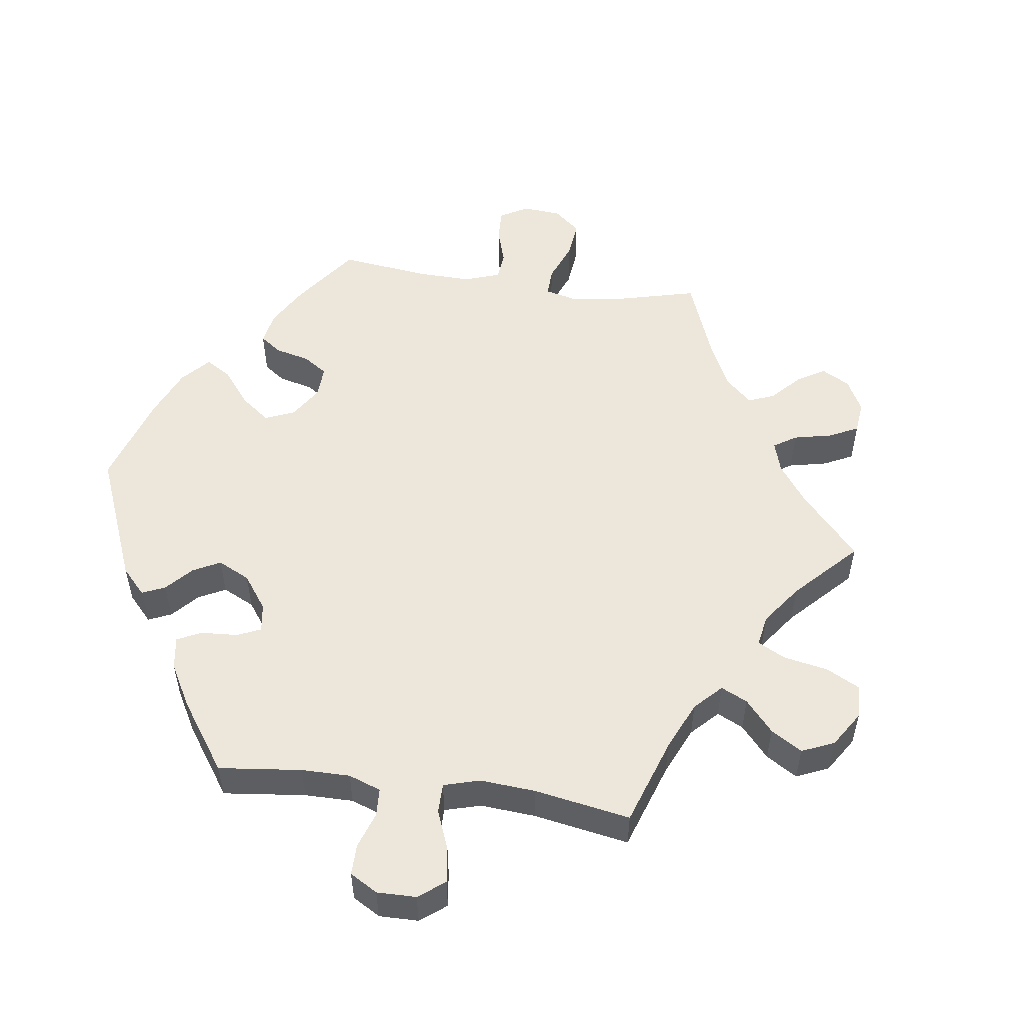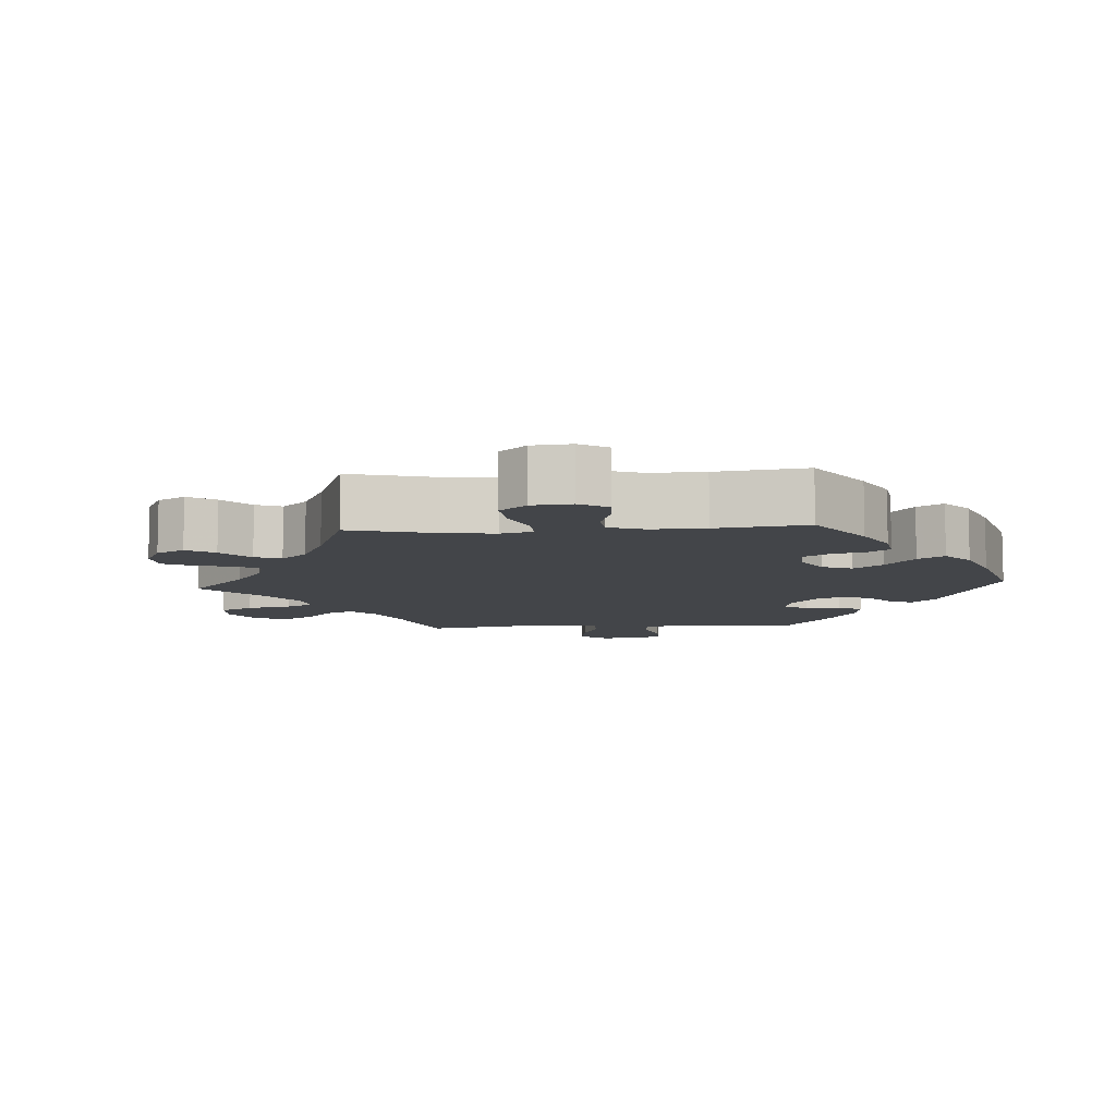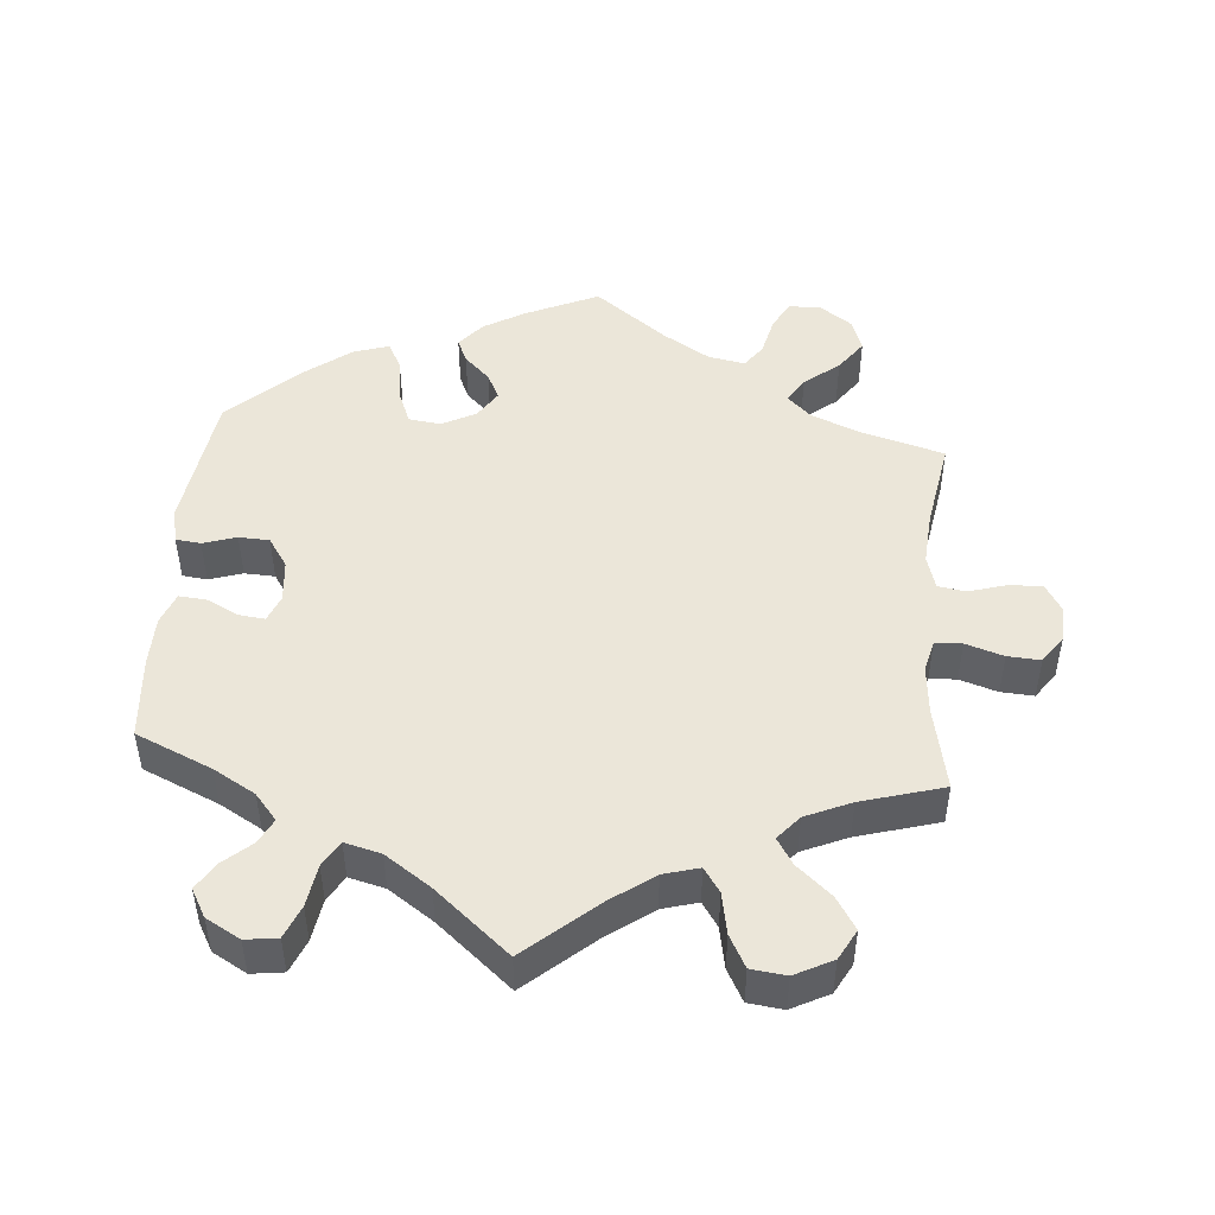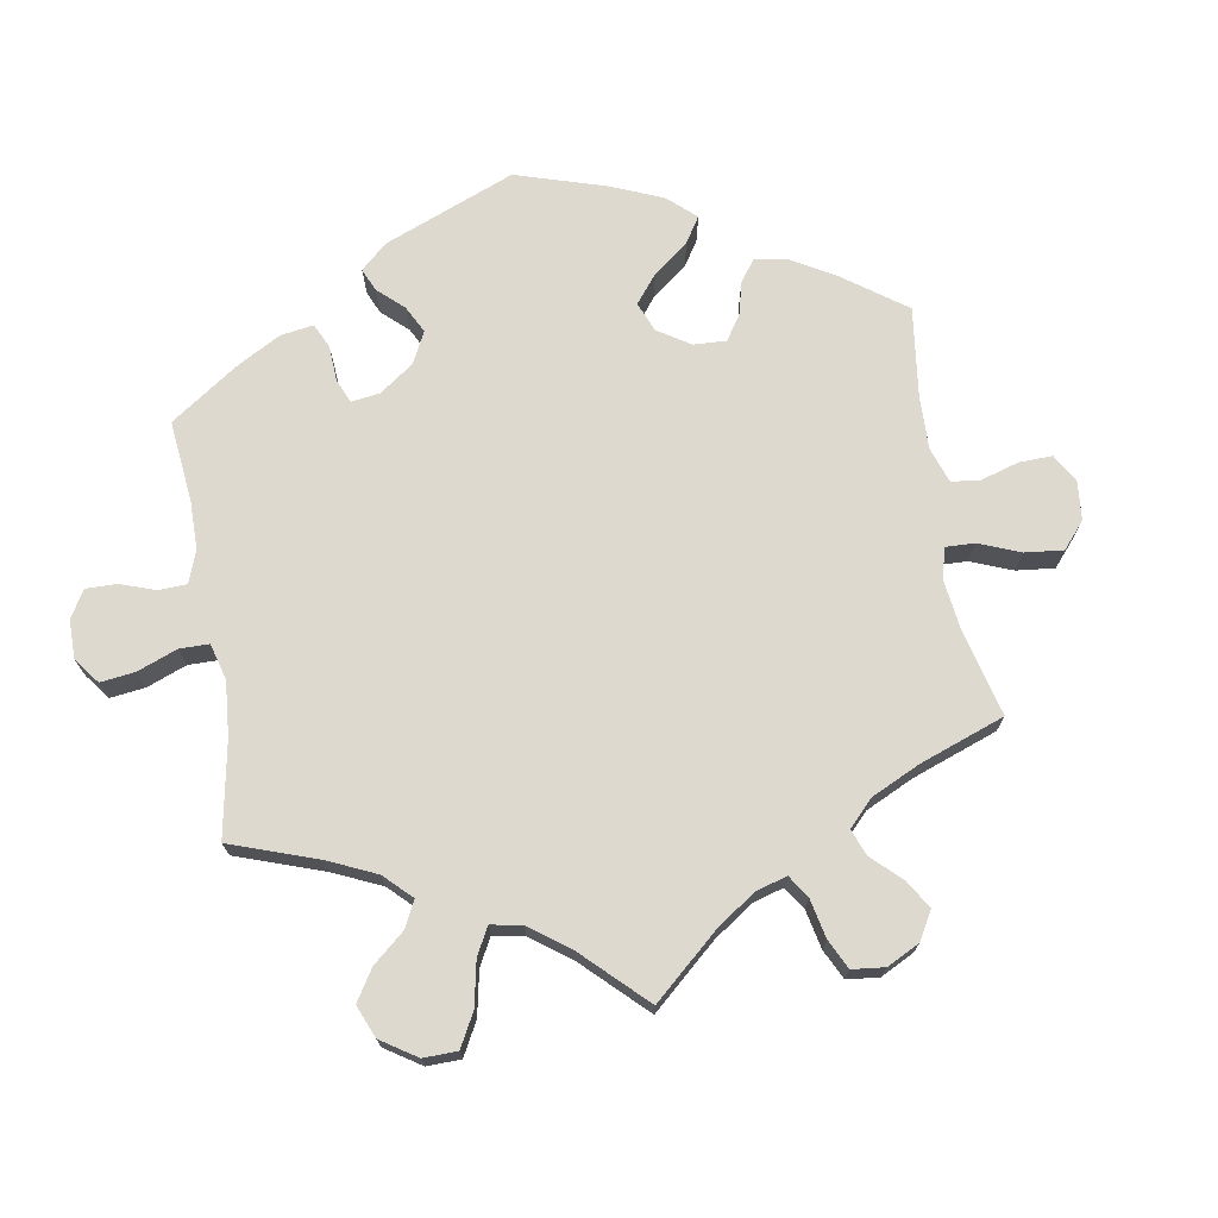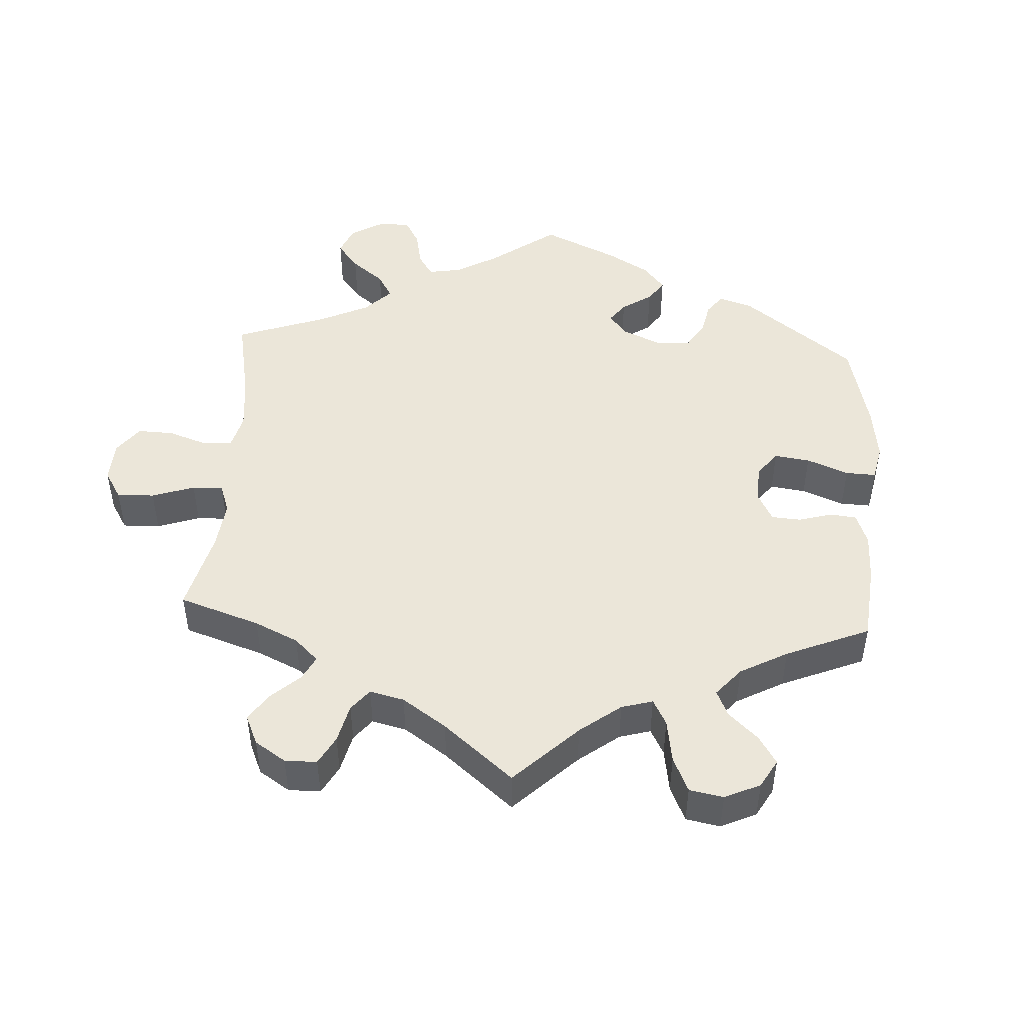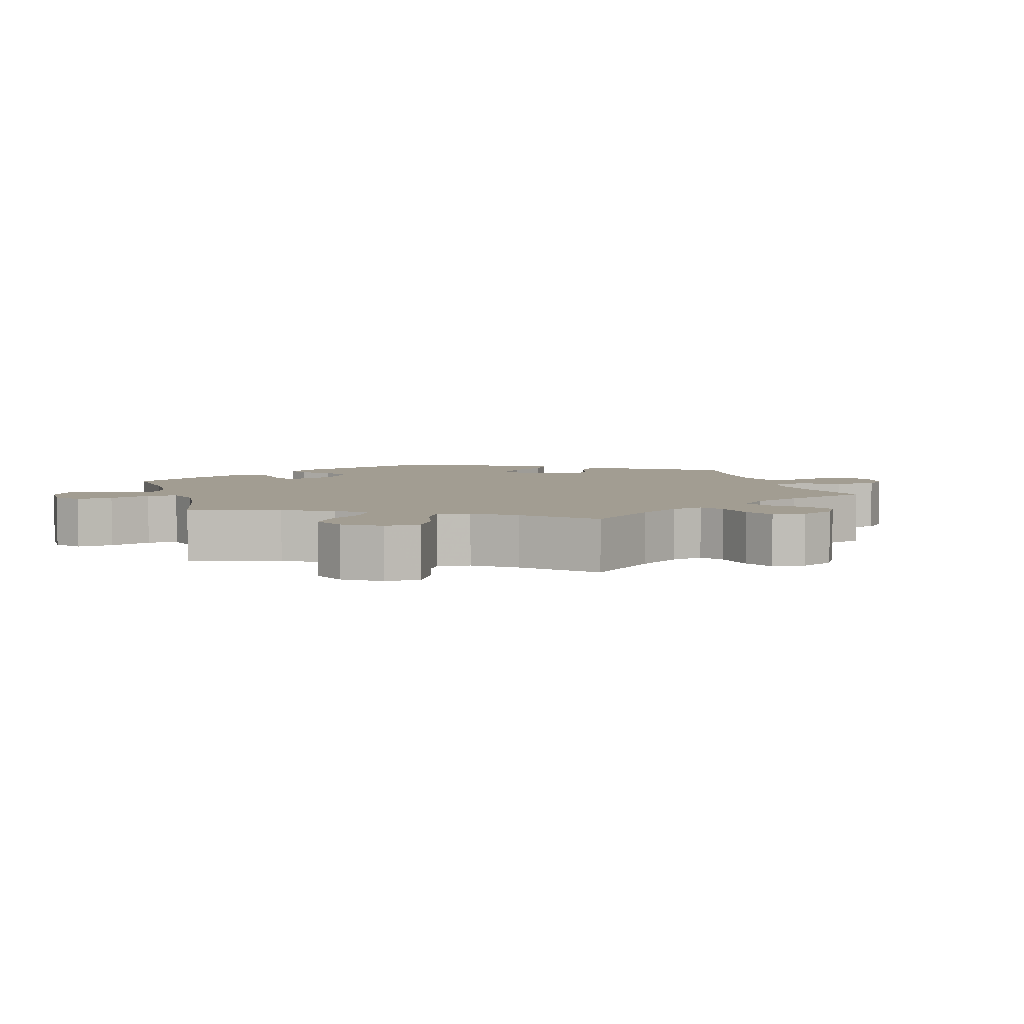
<metadata>
{"format":"obj","ext":"obj","renderer":"f3d","projection":"perspective","resolution":1024,"background":"white","views":[{"elev":52.3,"azim":-22.2,"up":"+Y"},{"elev":-8.7,"azim":153.8,"up":"+Y"},{"elev":47.7,"azim":4.7,"up":"+Y"},{"elev":71.4,"azim":50.5,"up":"+Y"},{"elev":47.3,"azim":123.4,"up":"+Y"},{"elev":4.9,"azim":44.0,"up":"+Y"}]}
</metadata>
<code>
v -0.102 0.07 -0.532
v -0.16 0.07 -0.498
v -0.191 0.07 -0.461
v -0.176 0.07 -0.427
v -0.14 0.07 -0.392
v -0.122 0.07 -0.355
v -0.147 0.07 -0.316
v -0.195 0.07 -0.291
v -0.24 0.07 -0.297
v -0.259 0.07 -0.344
v -0.268 0.07 -0.407
v -0.288 0.07 -0.445
v -0.338 0.07 -0.429
v -0.401 0.07 -0.381
v -0.5 0.07 -0.289
v -0.527 0.07 -0.091
v -0.516 0.07 -0.042
v -0.481 0.07 -0.038
v -0.434 0.07 -0.053
v -0.391 0.07 -0.051
v -0.363 0.07 -0.009
v -0.357 0.07 0.05
v -0.372 0.07 0.088
v -0.408 0.07 0.084
v -0.454 0.07 0.061
v -0.492 0.07 0.058
v -0.509 0.07 0.102
v -0.51 0.07 0.171
v -0.5 0.07 0.289
v -0.393 0.07 0.336
v -0.334 0.07 0.37
v -0.303 0.07 0.407
v -0.321 0.07 0.442
v -0.361 0.07 0.477
v -0.383 0.07 0.514
v -0.361 0.07 0.553
v -0.313 0.07 0.58
v -0.268 0.07 0.574
v -0.249 0.07 0.528
v -0.24 0.07 0.469
v -0.219 0.07 0.433
v -0.168 0.07 0.446
v -0.104 0.07 0.49
v 0 0.07 0.578
v 0.098 0.07 0.493
v 0.159 0.07 0.449
v 0.209 0.07 0.435
v 0.232 0.07 0.469
v 0.243 0.07 0.527
v 0.267 0.07 0.572
v 0.316 0.07 0.578
v 0.369 0.07 0.551
v 0.392 0.07 0.509
v 0.364 0.07 0.464
v 0.316 0.07 0.422
v 0.293 0.07 0.385
v 0.322 0.07 0.351
v 0.386 0.07 0.323
v 0.501 0.07 0.29
v 0.477 0.07 0.172
v 0.471 0.07 0.104
v 0.482 0.07 0.059
v 0.52 0.07 0.057
v 0.573 0.07 0.074
v 0.619 0.07 0.077
v 0.646 0.07 0.04
v 0.649 0.07 -0.012
v 0.626 0.07 -0.051
v 0.58 0.07 -0.05
v 0.526 0.07 -0.034
v 0.487 0.07 -0.04
v 0.473 0.07 -0.088
v 0.479 0.07 -0.163
v 0.501 0.07 -0.289
v 0.382 0.07 -0.323
v 0.315 0.07 -0.351
v 0.282 0.07 -0.383
v 0.304 0.07 -0.418
v 0.353 0.07 -0.457
v 0.385 0.07 -0.501
v 0.369 0.07 -0.547
v 0.324 0.07 -0.579
v 0.278 0.07 -0.579
v 0.256 0.07 -0.538
v 0.243 0.07 -0.483
v 0.219 0.07 -0.45
v 0.167 0.07 -0.46
v 0.102 0.07 -0.5
v 0 0.07 -0.578
v -0.102 0 -0.532
v -0.16 0 -0.498
v -0.191 0 -0.461
v -0.176 0 -0.427
v -0.14 0 -0.392
v -0.122 0 -0.355
v -0.147 0 -0.316
v -0.195 0 -0.291
v -0.24 0 -0.297
v -0.259 0 -0.344
v -0.268 0 -0.407
v -0.288 0 -0.445
v -0.338 0 -0.429
v -0.401 0 -0.381
v -0.5 0 -0.289
v -0.527 0 -0.091
v -0.516 0 -0.042
v -0.481 0 -0.038
v -0.434 0 -0.053
v -0.391 0 -0.051
v -0.363 0 -0.009
v -0.357 0 0.05
v -0.372 0 0.088
v -0.408 0 0.084
v -0.454 0 0.061
v -0.492 0 0.058
v -0.509 0 0.102
v -0.51 0 0.171
v -0.5 0 0.289
v -0.393 0 0.336
v -0.334 0 0.37
v -0.303 0 0.407
v -0.321 0 0.442
v -0.361 0 0.477
v -0.383 0 0.514
v -0.361 0 0.553
v -0.313 0 0.58
v -0.268 0 0.574
v -0.249 0 0.528
v -0.24 0 0.469
v -0.219 0 0.433
v -0.168 0 0.446
v -0.104 0 0.49
v 0 0 0.578
v 0.098 0 0.493
v 0.159 0 0.449
v 0.209 0 0.435
v 0.232 0 0.469
v 0.243 0 0.527
v 0.267 0 0.572
v 0.316 0 0.578
v 0.369 0 0.551
v 0.392 0 0.509
v 0.364 0 0.464
v 0.316 0 0.422
v 0.293 0 0.385
v 0.322 0 0.351
v 0.386 0 0.323
v 0.501 0 0.29
v 0.477 0 0.172
v 0.471 0 0.104
v 0.482 0 0.059
v 0.52 0 0.057
v 0.573 0 0.074
v 0.619 0 0.077
v 0.646 0 0.04
v 0.649 0 -0.012
v 0.626 0 -0.051
v 0.58 0 -0.05
v 0.526 0 -0.034
v 0.487 0 -0.04
v 0.473 0 -0.088
v 0.479 0 -0.163
v 0.501 0 -0.289
v 0.382 0 -0.323
v 0.315 0 -0.351
v 0.282 0 -0.383
v 0.304 0 -0.418
v 0.353 0 -0.457
v 0.385 0 -0.501
v 0.369 0 -0.547
v 0.324 0 -0.579
v 0.278 0 -0.579
v 0.256 0 -0.538
v 0.243 0 -0.483
v 0.219 0 -0.45
v 0.167 0 -0.46
v 0.102 0 -0.5
v 0 0 -0.578
f 88 89 1 2
f 87 88 2 3
f 86 87 3 4
f 82 83 84 85
f 82 85 86
f 81 82 86
f 78 79 80 81
f 77 78 81 86
f 73 74 75
f 72 73 75 76
f 71 72 76 77
f 67 68 69 70
f 67 70 71
f 66 67 71
f 63 64 65 66
f 62 63 66 71
f 61 62 71 77
f 58 59 60
f 57 58 60 61
f 56 57 61 77
f 52 53 54 55
f 52 55 56
f 51 52 56
f 48 49 50 51
f 47 48 51 56
f 46 47 56 77
f 43 44 45
f 42 43 45 46
f 41 42 46 77
f 37 38 39 40
f 37 40 41
f 33 34 35 36
f 32 33 36 37
f 27 28 29 30
f 27 30 31
f 24 25 26 27
f 23 24 27 31
f 22 23 31 32
f 16 17 18 19
f 16 19 20
f 15 16 20
f 14 15 20 21
f 10 11 12 13
f 9 10 13 14
f 77 86 4 5
f 32 37 41 77
f 21 22 32 77
f 9 14 21
f 8 9 21
f 7 8 21 77
f 6 7 77
f 5 6 77
f 91 90 178 177
f 92 91 177 176
f 93 92 176 175
f 174 173 172 171
f 175 174 171
f 175 171 170
f 170 169 168 167
f 175 170 167 166
f 164 163 162
f 165 164 162 161
f 166 165 161 160
f 159 158 157 156
f 160 159 156
f 160 156 155
f 155 154 153 152
f 160 155 152 151
f 166 160 151 150
f 149 148 147
f 150 149 147 146
f 166 150 146 145
f 144 143 142 141
f 145 144 141
f 145 141 140
f 140 139 138 137
f 145 140 137 136
f 166 145 136 135
f 134 133 132
f 135 134 132 131
f 166 135 131 130
f 129 128 127 126
f 130 129 126
f 125 124 123 122
f 126 125 122 121
f 119 118 117 116
f 120 119 116
f 116 115 114 113
f 120 116 113 112
f 121 120 112 111
f 108 107 106 105
f 109 108 105
f 109 105 104
f 110 109 104 103
f 102 101 100 99
f 103 102 99 98
f 94 93 175 166
f 166 130 126 121
f 166 121 111 110
f 110 103 98
f 110 98 97
f 166 110 97 96
f 166 96 95
f 166 95 94
f 1 90 91 2
f 2 91 92 3
f 3 92 93 4
f 4 93 94 5
f 5 94 95 6
f 6 95 96 7
f 7 96 97 8
f 8 97 98 9
f 9 98 99 10
f 10 99 100 11
f 11 100 101 12
f 12 101 102 13
f 13 102 103 14
f 14 103 104 15
f 15 104 105 16
f 16 105 106 17
f 17 106 107 18
f 18 107 108 19
f 19 108 109 20
f 20 109 110 21
f 21 110 111 22
f 22 111 112 23
f 23 112 113 24
f 24 113 114 25
f 25 114 115 26
f 26 115 116 27
f 27 116 117 28
f 28 117 118 29
f 29 118 119 30
f 30 119 120 31
f 31 120 121 32
f 32 121 122 33
f 33 122 123 34
f 34 123 124 35
f 35 124 125 36
f 36 125 126 37
f 37 126 127 38
f 38 127 128 39
f 39 128 129 40
f 40 129 130 41
f 41 130 131 42
f 42 131 132 43
f 43 132 133 44
f 44 133 134 45
f 45 134 135 46
f 46 135 136 47
f 47 136 137 48
f 48 137 138 49
f 49 138 139 50
f 50 139 140 51
f 51 140 141 52
f 52 141 142 53
f 53 142 143 54
f 54 143 144 55
f 55 144 145 56
f 56 145 146 57
f 57 146 147 58
f 58 147 148 59
f 59 148 149 60
f 60 149 150 61
f 61 150 151 62
f 62 151 152 63
f 63 152 153 64
f 64 153 154 65
f 65 154 155 66
f 66 155 156 67
f 67 156 157 68
f 68 157 158 69
f 69 158 159 70
f 70 159 160 71
f 71 160 161 72
f 72 161 162 73
f 73 162 163 74
f 74 163 164 75
f 75 164 165 76
f 76 165 166 77
f 77 166 167 78
f 78 167 168 79
f 79 168 169 80
f 80 169 170 81
f 81 170 171 82
f 82 171 172 83
f 83 172 173 84
f 84 173 174 85
f 85 174 175 86
f 86 175 176 87
f 87 176 177 88
f 88 177 178 89
f 89 178 90 1

</code>
